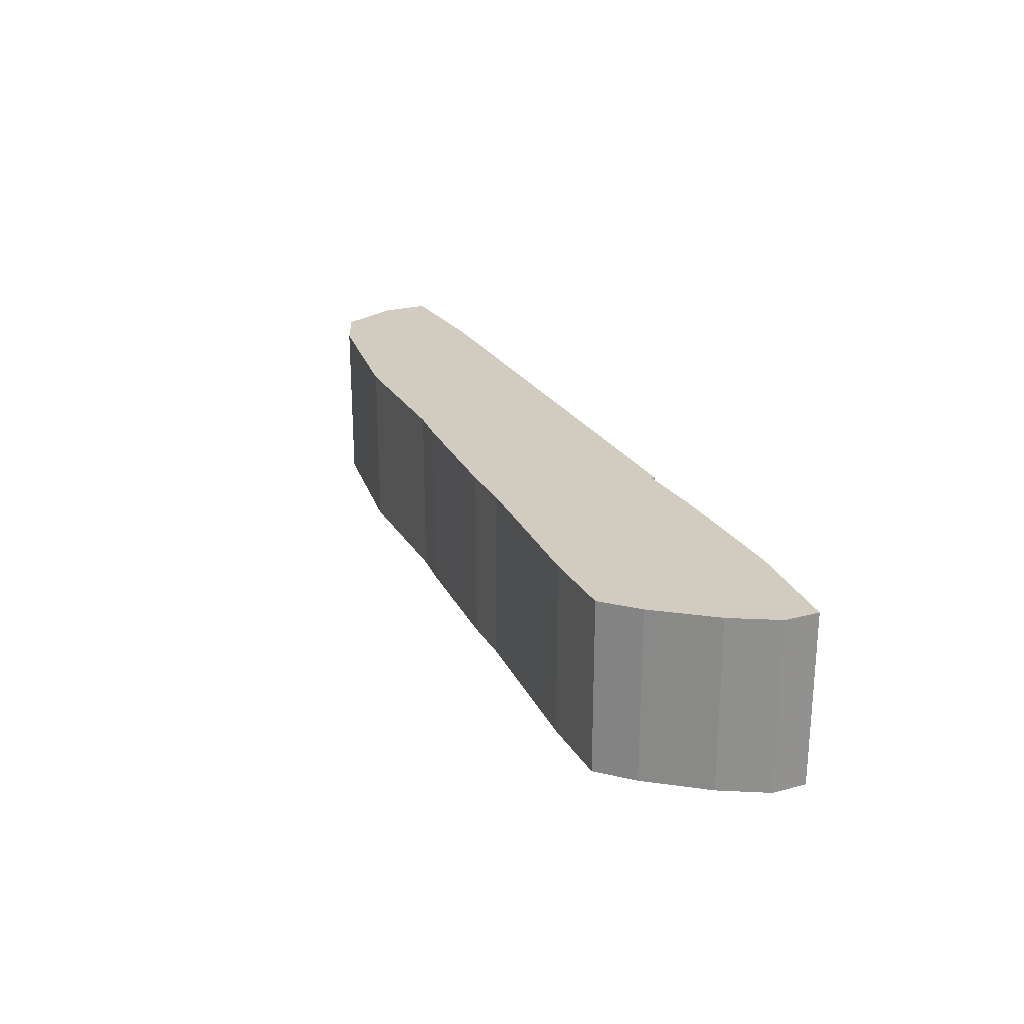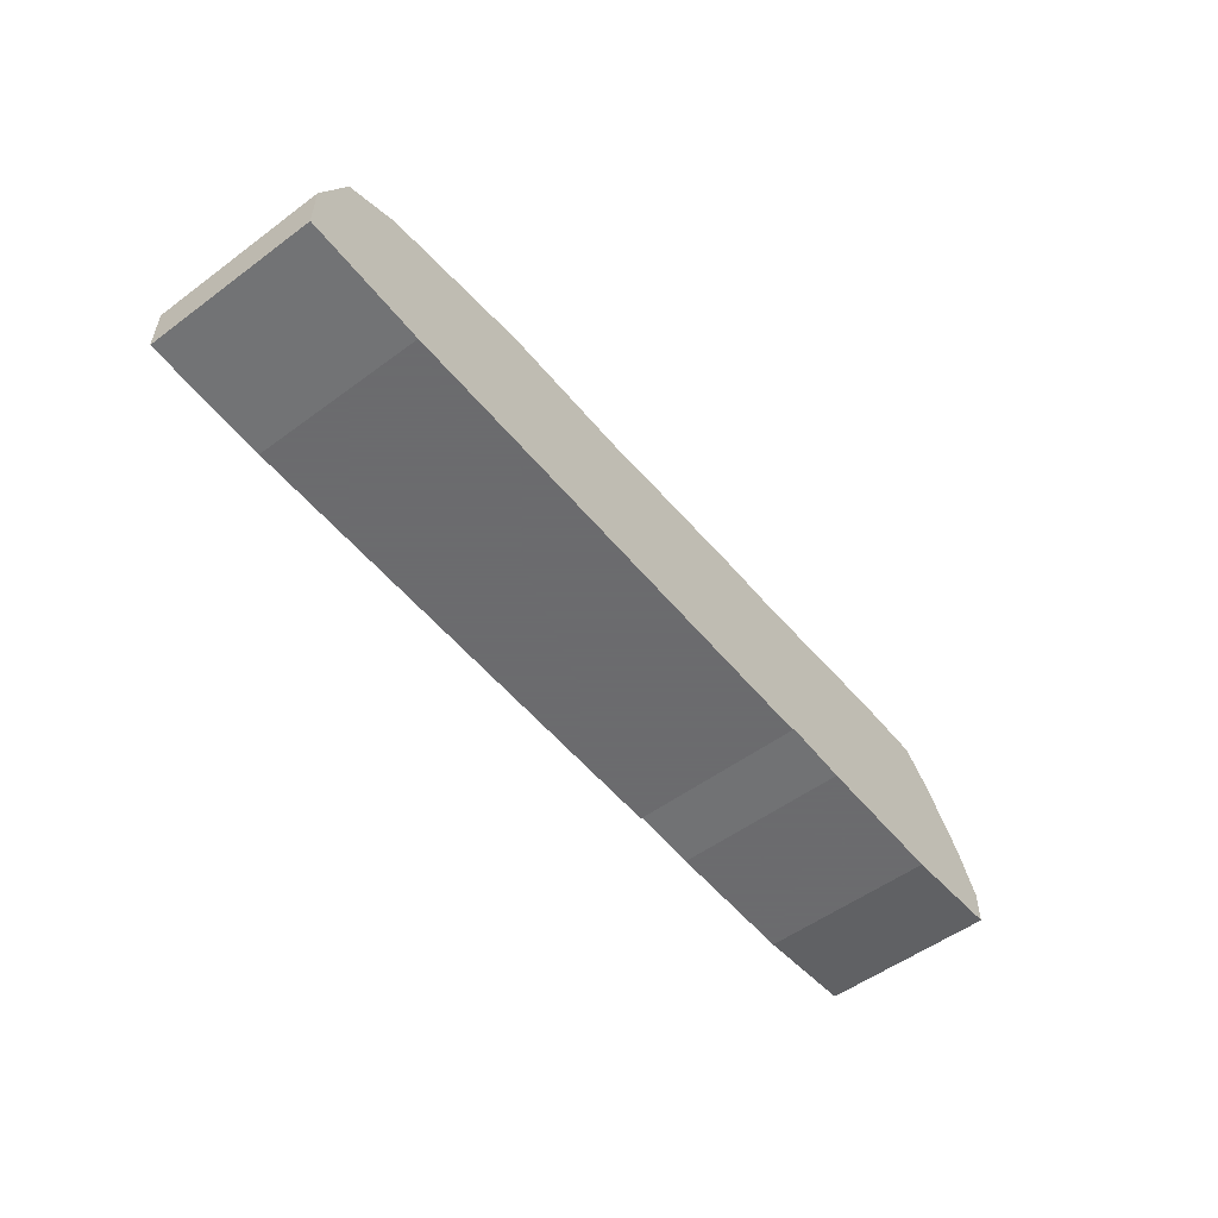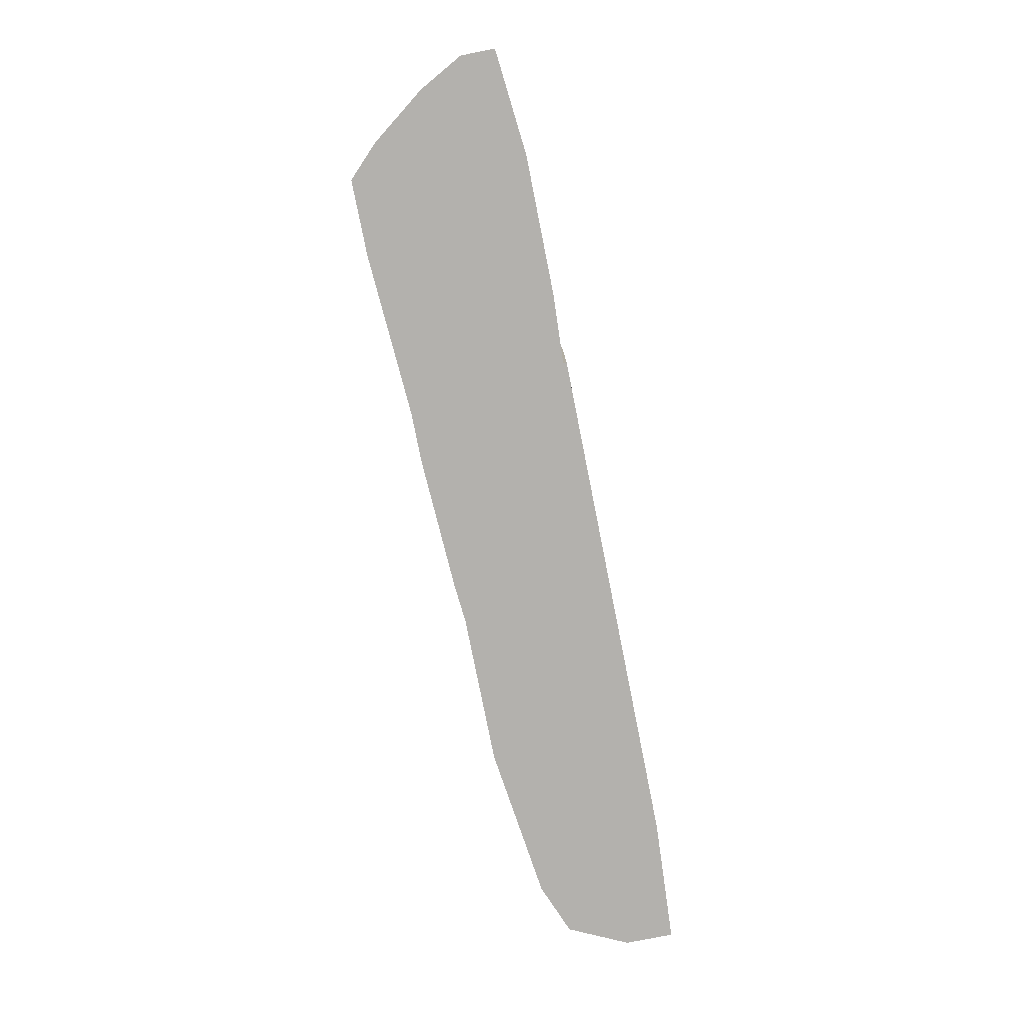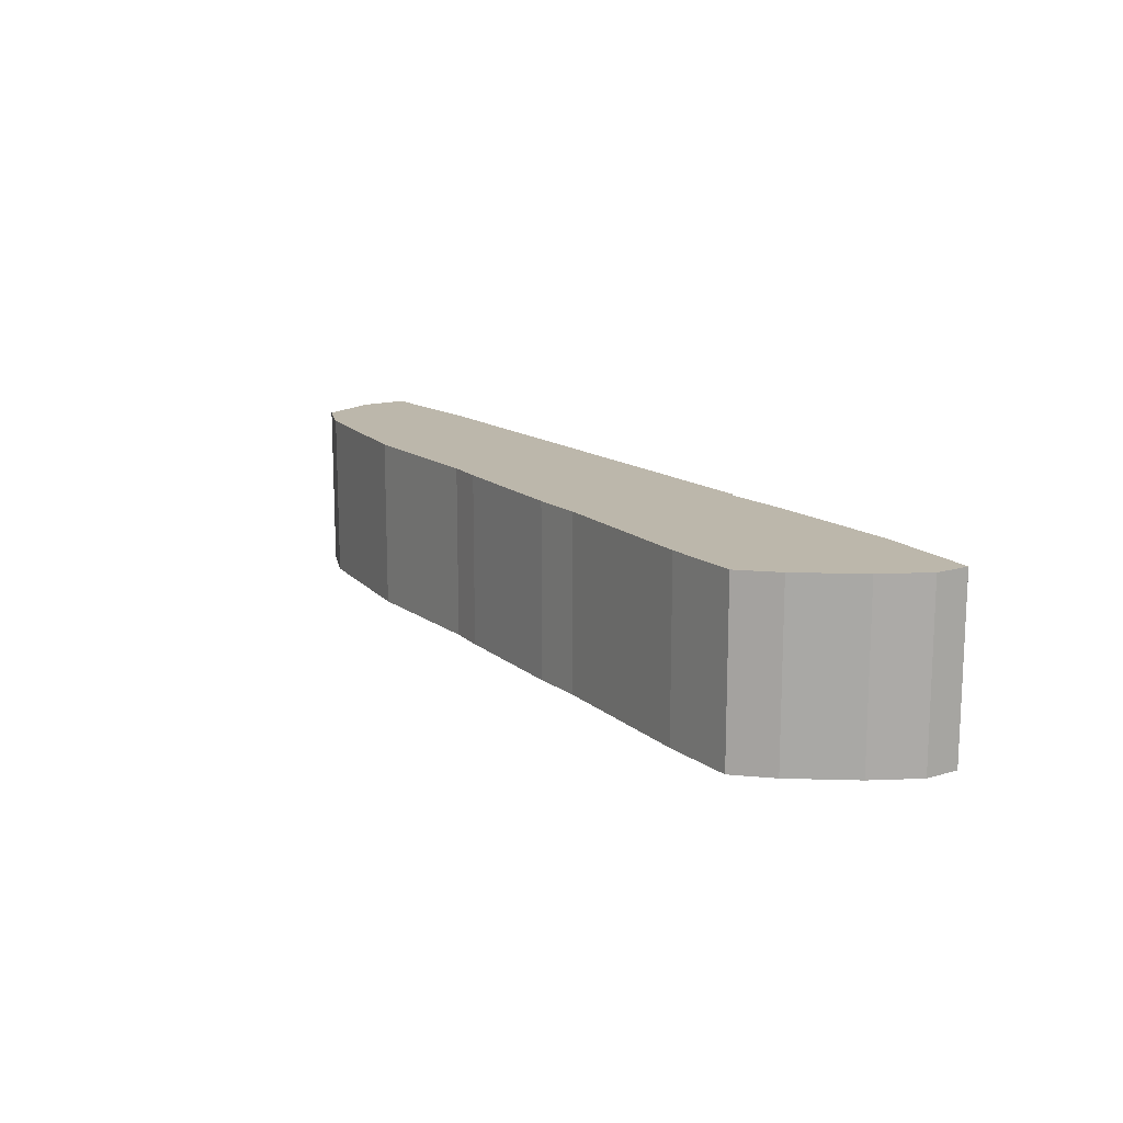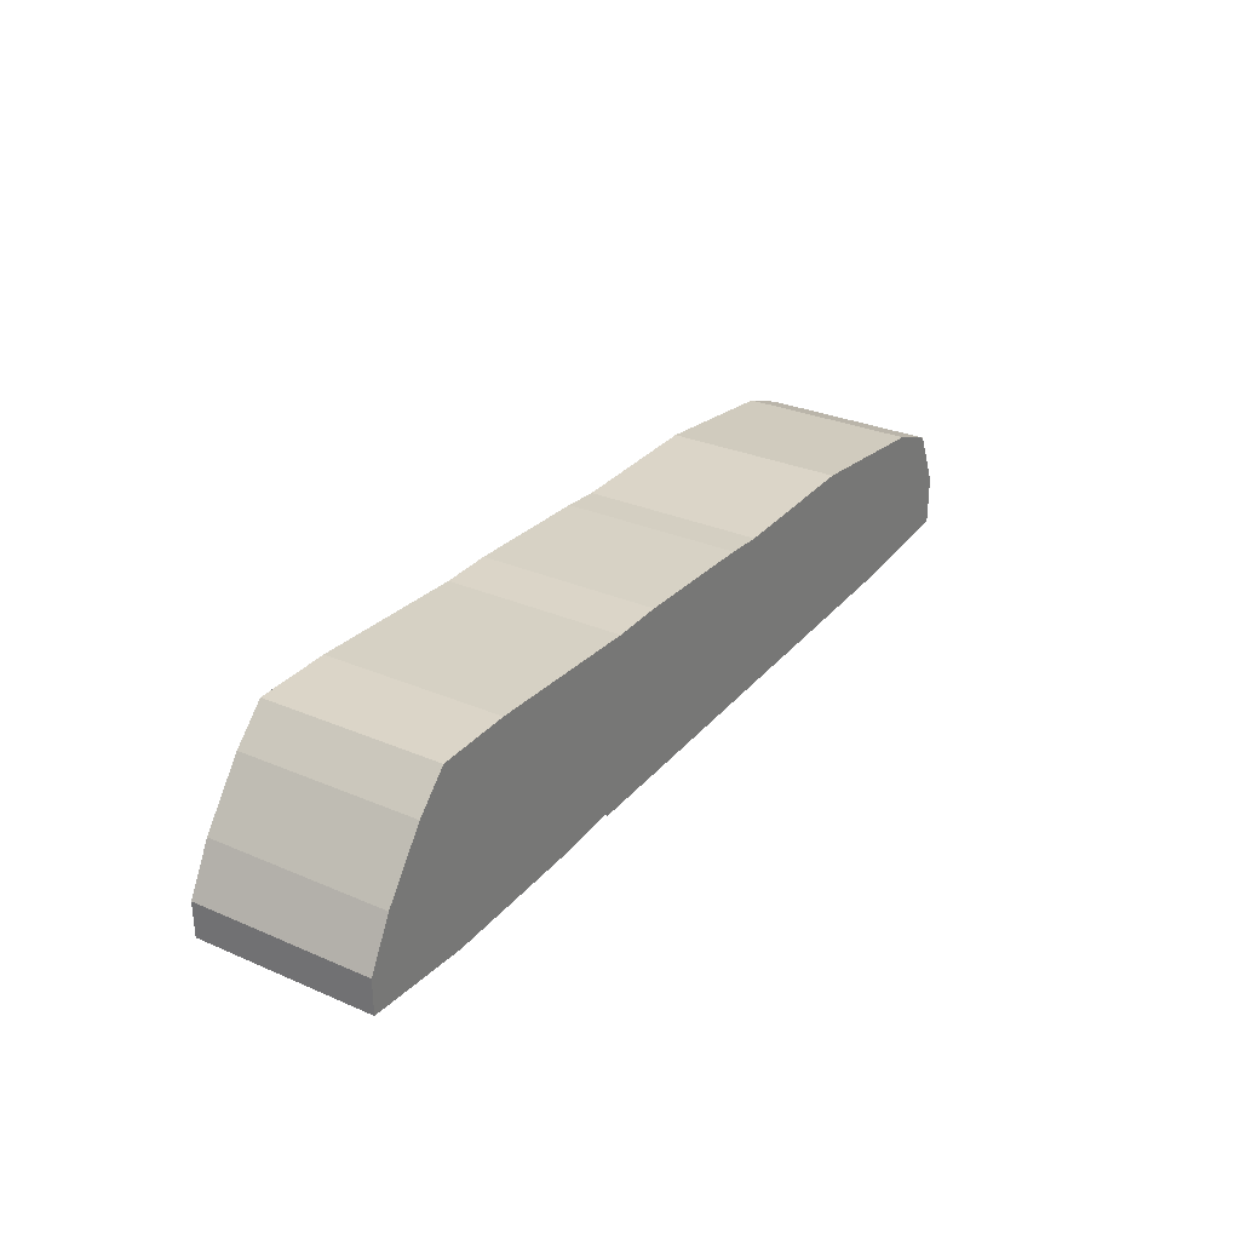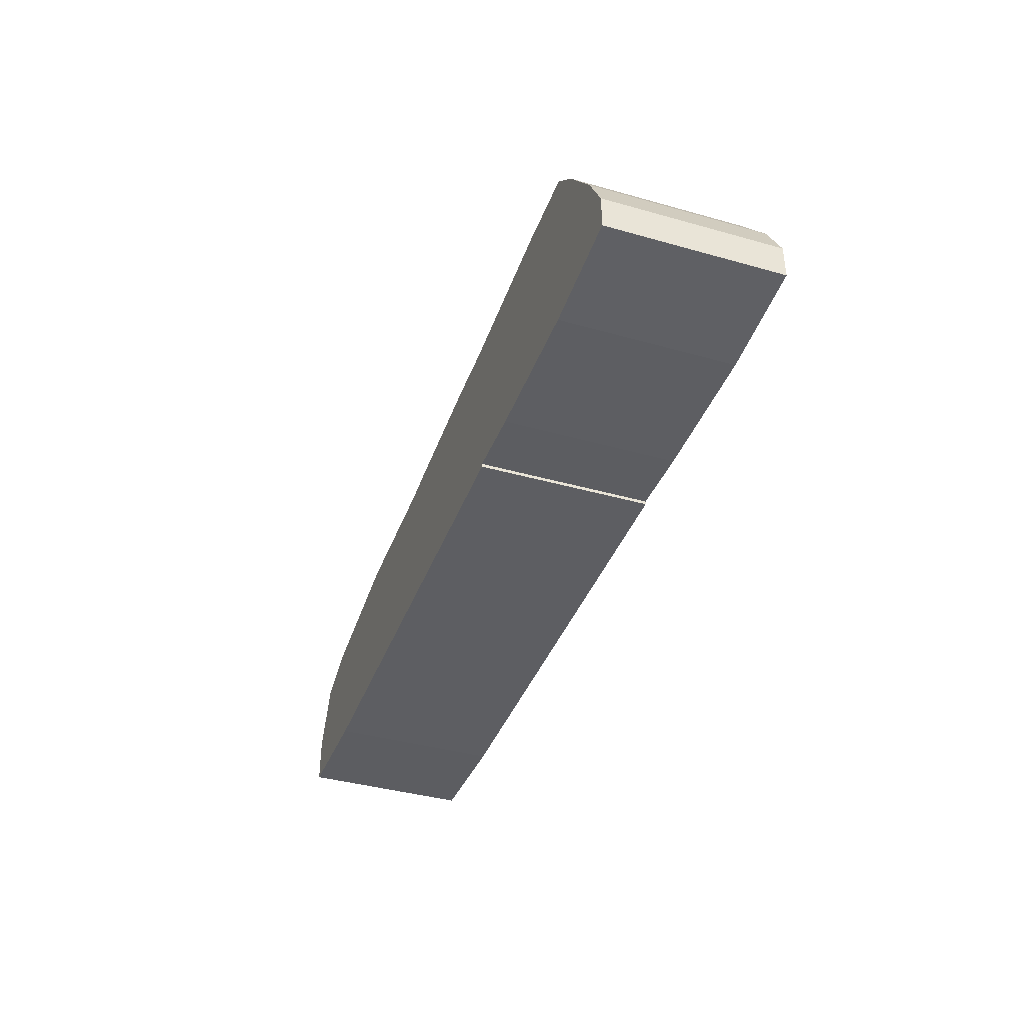
<metadata>
{"format":"obj","ext":"obj","renderer":"f3d","projection":"perspective","resolution":1024,"background":"white","views":[{"elev":24.1,"azim":-113.8,"up":"+Z"},{"elev":-53.5,"azim":128.3,"up":"+Y"},{"elev":-79.3,"azim":-78.7,"up":"+Z"},{"elev":14.3,"azim":-123.2,"up":"+Z"},{"elev":29.6,"azim":-57.9,"up":"+Y"},{"elev":-39.4,"azim":-109.4,"up":"+Y"}]}
</metadata>
<code>
g sbg_ocean_sf_rock_05
v -1.18 0.42 0
v -1.3 0.26 0
v -1.37 0.13 0
v -1.37 0.03 0
v -1.06 0 0
v -0.65 0 0
v -0.45 0.01 0
v -0.45 0 0
v 1.02 0 0
v 1.38 0.02 0
v 1.38 0.16 0
v 1.3 0.33 0
v 1.15 0.39 0
v 0.7 0.45 0
v 0.26 0.45 0
v 0.15 0.46 0
v -0.24 0.48 0
v -0.39 0.48 0
v -0.87 0.51 0
v -1.09 0.51 0
v -1.18 0.42 0.5
v -1.3 0.26 0.5
v -1.37 0.13 0.5
v -1.37 0.03 0.5
v -1.06 0 0.5
v -0.65 0 0.5
v -0.45 0.01 0.5
v -0.45 0 0.5
v 1.02 0 0.5
v 1.38 0.02 0.5
v 1.38 0.16 0.5
v 1.3 0.33 0.5
v 1.15 0.39 0.5
v 0.7 0.45 0.5
v 0.26 0.45 0.5
v 0.15 0.46 0.5
v -0.24 0.48 0.5
v -0.39 0.48 0.5
v -0.87 0.51 0.5
v -1.09 0.51 0.5
g sbg_ocean_sf_rock_05_0
f 20 19 1
f 18 17 7
f 17 16 7
f 7 6 18
f 15 14 9
f 7 16 8
f 14 13 9
f 13 12 9
f 10 9 11
f 9 12 11
f 16 15 8
f 9 8 15
f 6 19 18
f 19 6 5
f 3 2 5
f 4 3 5
f 5 2 1
f 19 5 1
f 20 39 19
f 39 20 40
f 1 40 20
f 40 1 21
f 18 37 17
f 37 18 38
f 17 36 16
f 36 17 37
f 7 26 6
f 26 7 27
f 15 34 14
f 34 15 35
f 8 27 7
f 27 8 28
f 14 33 13
f 33 14 34
f 13 32 12
f 32 13 33
f 10 29 9
f 29 10 30
f 11 30 10
f 30 11 31
f 12 31 11
f 31 12 32
f 16 35 15
f 35 16 36
f 9 28 8
f 28 9 29
f 19 38 18
f 38 19 39
f 6 25 5
f 25 6 26
f 3 22 2
f 22 3 23
f 4 23 3
f 23 4 24
f 5 24 4
f 24 5 25
f 2 21 1
f 21 2 22
f 21 39 40
f 27 37 38
f 27 36 37
f 38 26 27
f 29 34 35
f 28 36 27
f 29 33 34
f 29 32 33
f 31 29 30
f 31 32 29
f 28 35 36
f 35 28 29
f 38 39 26
f 25 26 39
f 25 22 23
f 25 23 24
f 21 22 25
f 21 25 39

</code>
